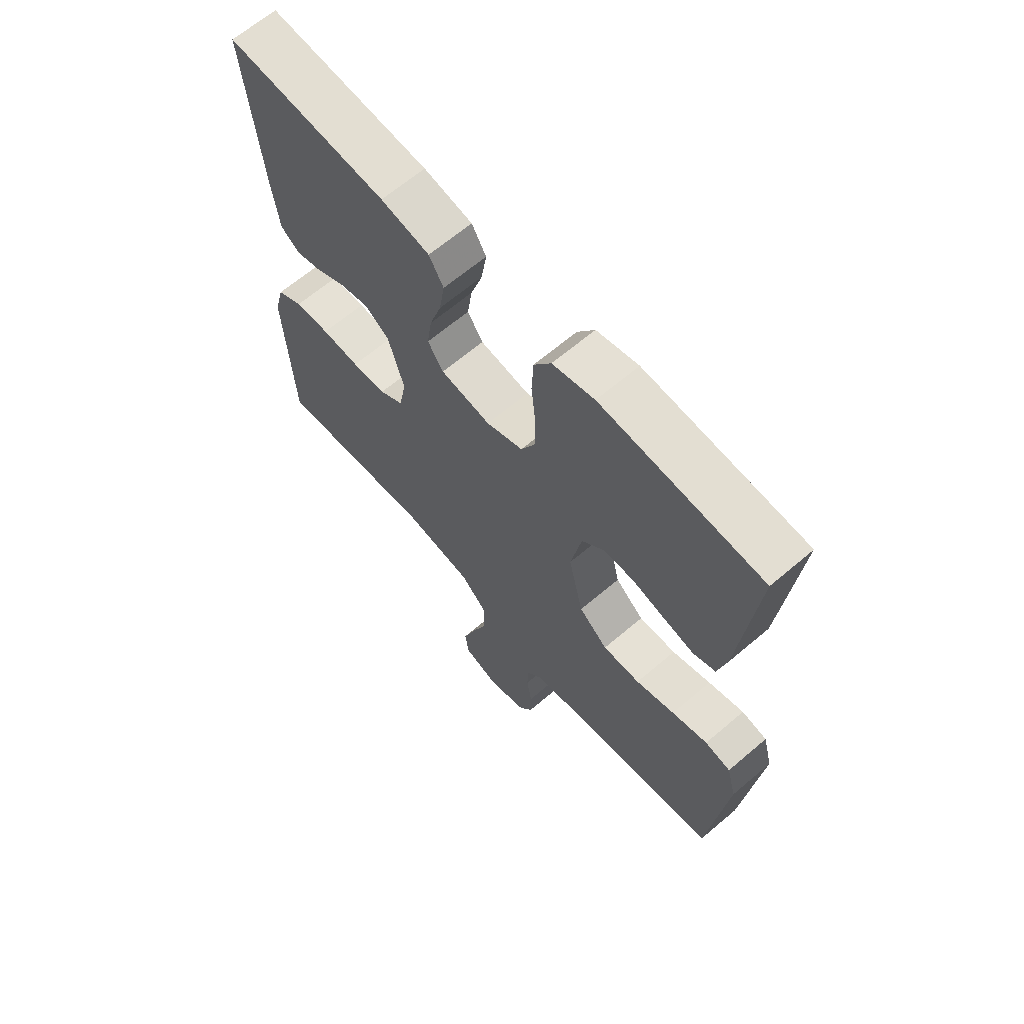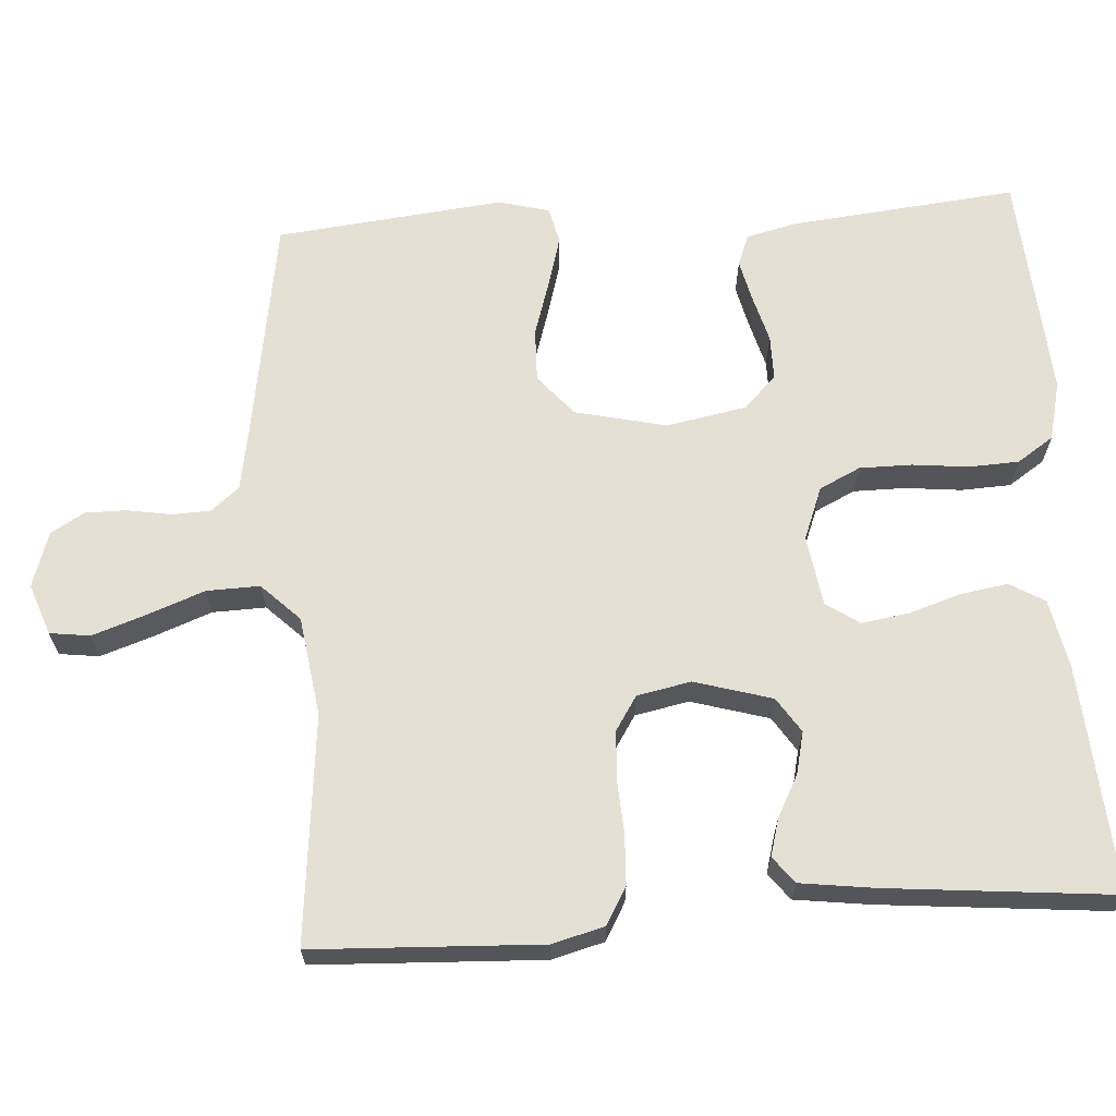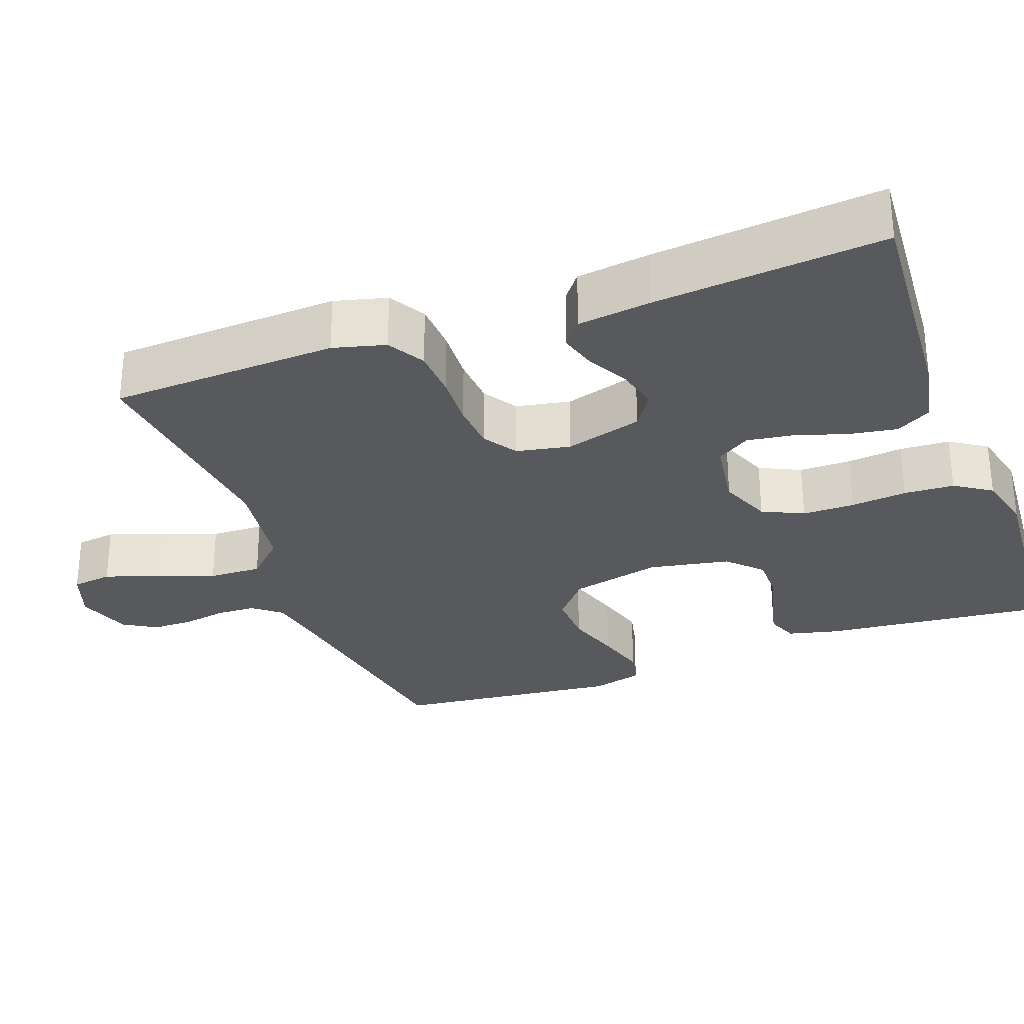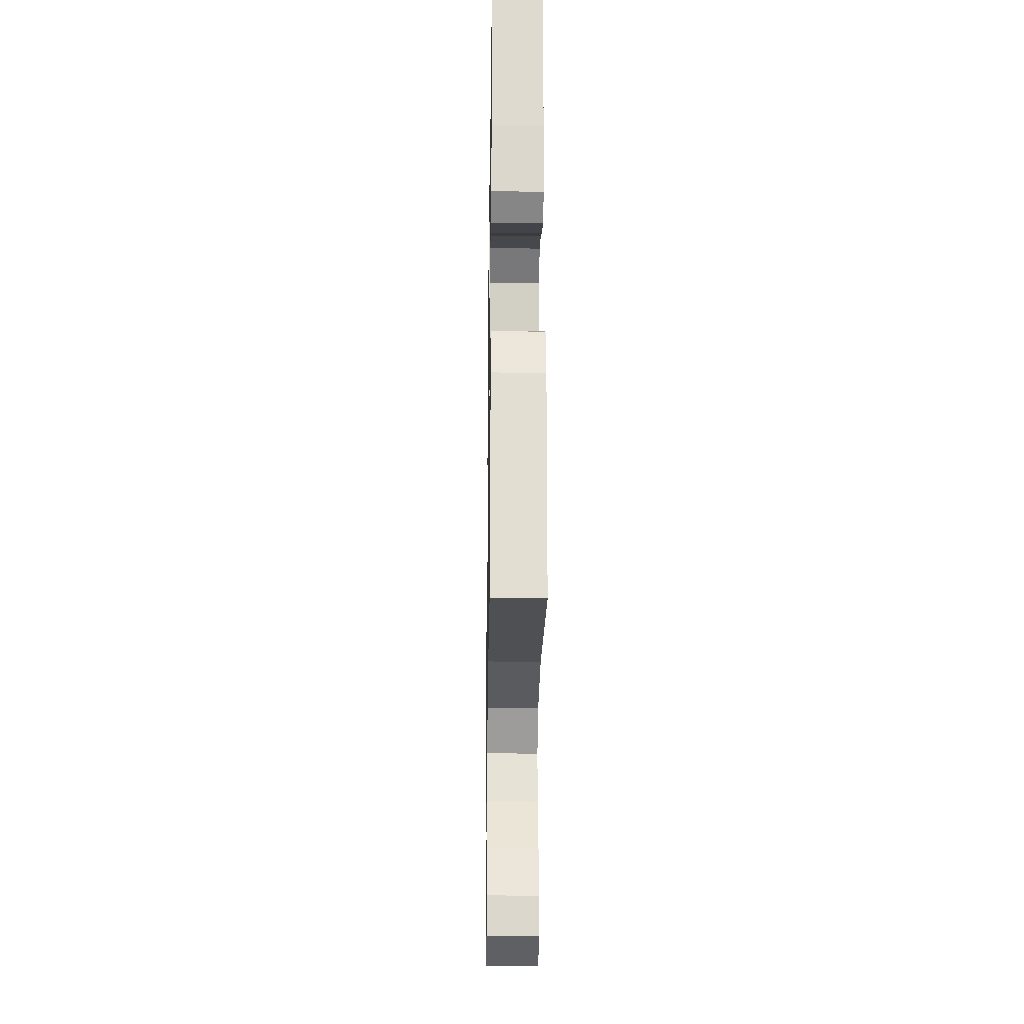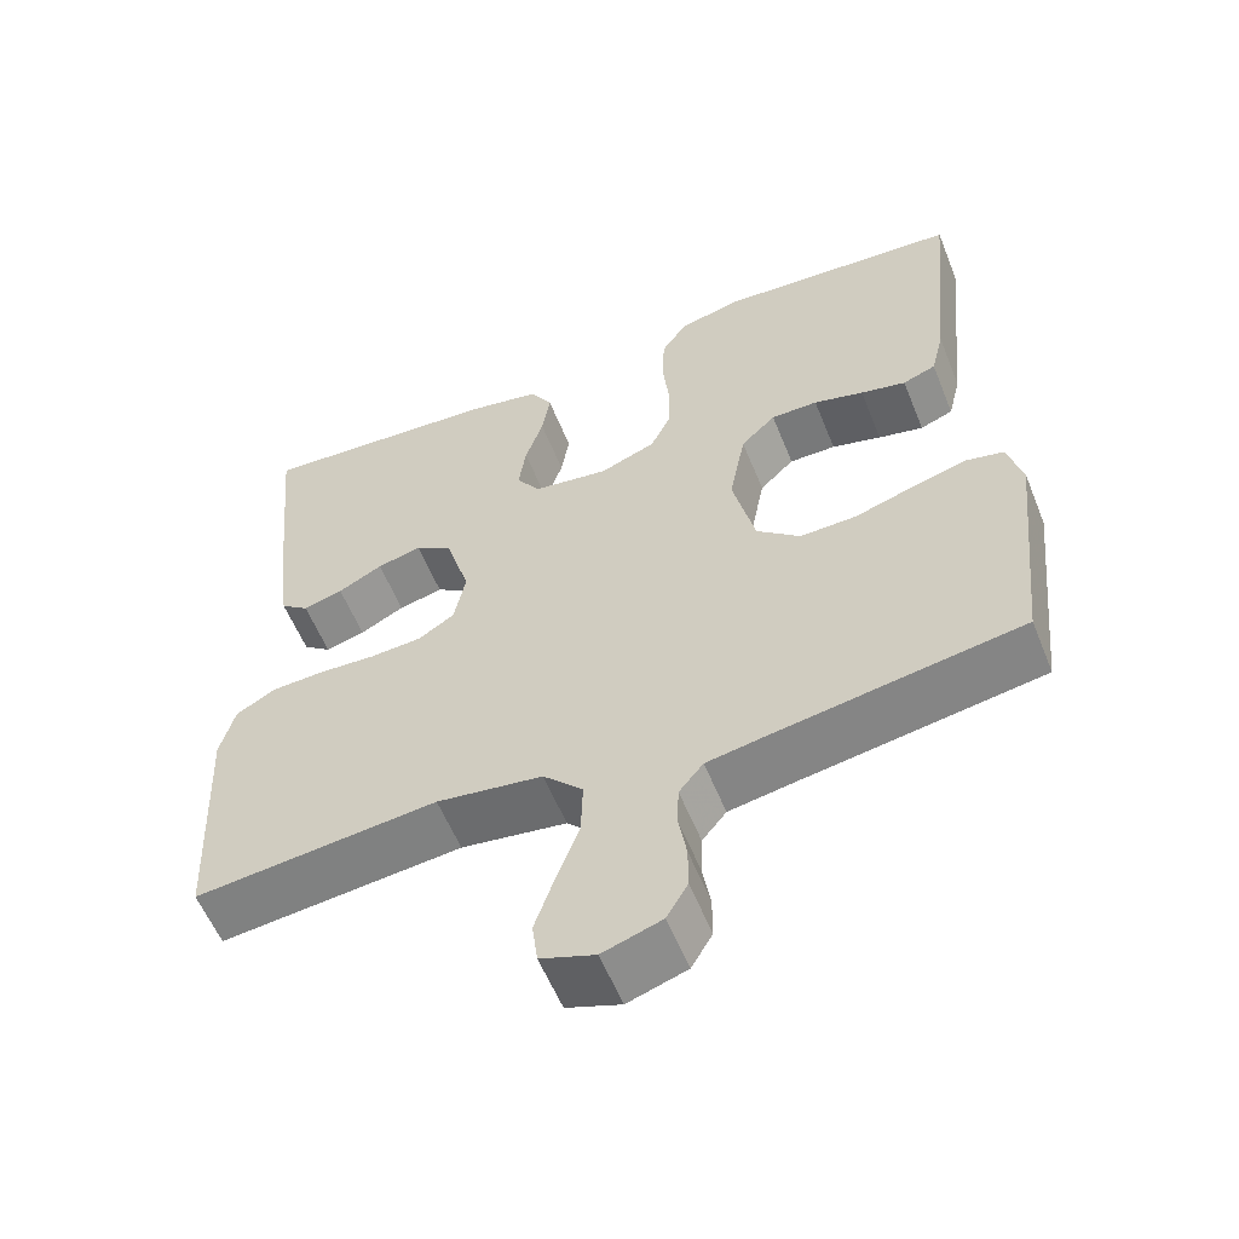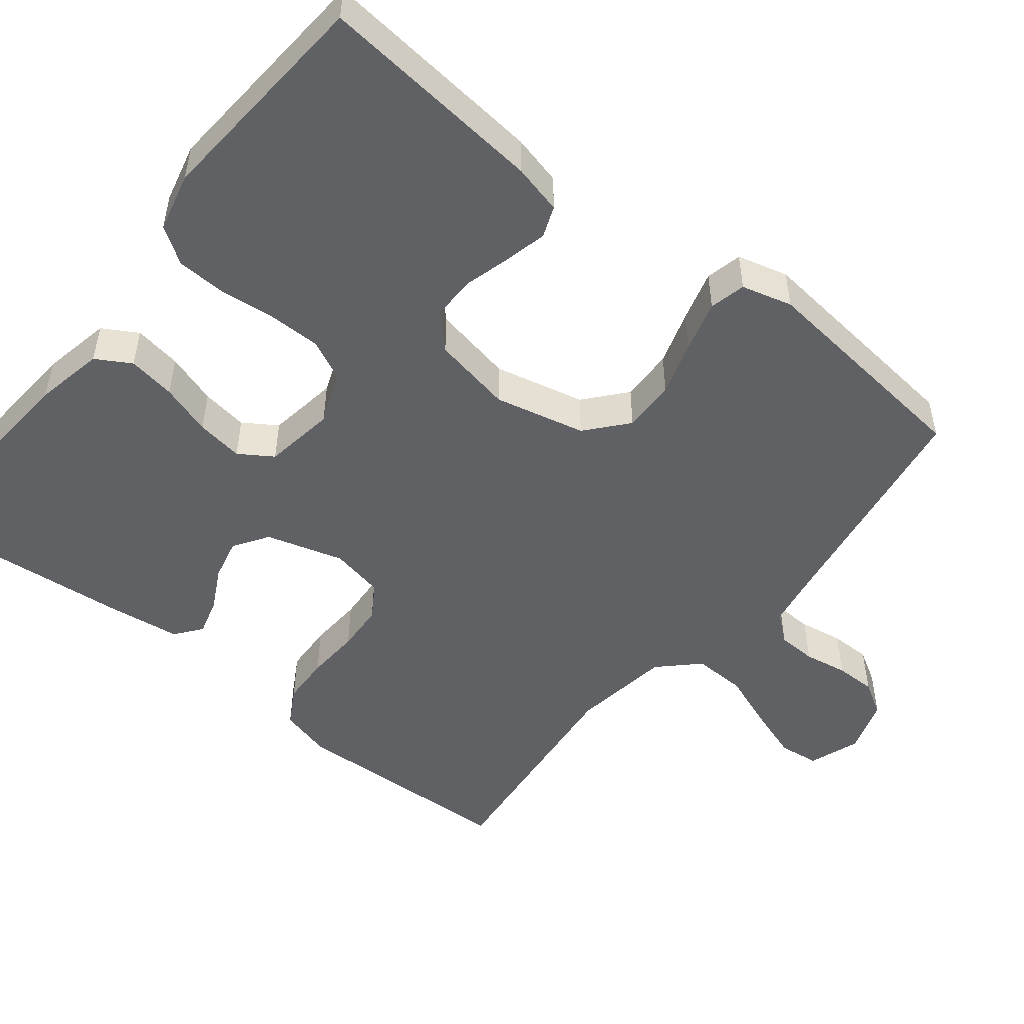
<metadata>
{"format":"obj","ext":"obj","renderer":"f3d","projection":"perspective","resolution":1024,"background":"white","views":[{"elev":65.2,"azim":49.4,"up":"+Z"},{"elev":65.8,"azim":-93.9,"up":"+Y"},{"elev":-29.3,"azim":-69.7,"up":"+Y"},{"elev":-24.4,"azim":-90.9,"up":"+Z"},{"elev":-57.7,"azim":21.9,"up":"+Z"},{"elev":-50.2,"azim":51.3,"up":"+Y"}]}
</metadata>
<code>
v -0.5 0.07 -0.5
v -0.514 0.07 -0.2
v -0.496 0.07 -0.131
v -0.447 0.07 -0.103
v -0.382 0.07 -0.1
v -0.311 0.07 -0.104
v -0.247 0.07 -0.1
v -0.202 0.07 -0.071
v -0.188 0.07 0
v -0.218 0.07 0.102
v -0.264 0.07 0.132
v -0.319 0.07 0.119
v -0.374 0.07 0.09
v -0.423 0.07 0.076
v -0.458 0.07 0.103
v -0.471 0.07 0.2
v -0.5 0.07 0.5
v -0.2 0.07 0.479
v -0.109 0.07 0.461
v -0.082 0.07 0.415
v -0.092 0.07 0.352
v -0.114 0.07 0.284
v -0.123 0.07 0.222
v -0.094 0.07 0.178
v 0 0.07 0.164
v 0.069 0.07 0.191
v 0.095 0.07 0.245
v 0.095 0.07 0.314
v 0.087 0.07 0.388
v 0.09 0.07 0.454
v 0.122 0.07 0.502
v 0.2 0.07 0.521
v 0.5 0.07 0.5
v 0.47 0.07 0.2
v 0.454 0.07 0.134
v 0.413 0.07 0.118
v 0.357 0.07 0.131
v 0.295 0.07 0.148
v 0.237 0.07 0.148
v 0.194 0.07 0.106
v 0.174 0.07 0
v 0.202 0.07 -0.12
v 0.256 0.07 -0.166
v 0.326 0.07 -0.164
v 0.399 0.07 -0.141
v 0.466 0.07 -0.122
v 0.514 0.07 -0.133
v 0.532 0.07 -0.2
v 0.5 0.07 -0.5
v 0.2 0.07 -0.549
v 0.121 0.07 -0.563
v 0.091 0.07 -0.6
v 0.089 0.07 -0.651
v 0.099 0.07 -0.709
v 0.099 0.07 -0.763
v 0.073 0.07 -0.807
v 0 0.07 -0.831
v -0.067 0.07 -0.807
v -0.074 0.07 -0.754
v -0.05 0.07 -0.683
v -0.022 0.07 -0.608
v -0.02 0.07 -0.538
v -0.069 0.07 -0.488
v -0.2 0.07 -0.469
v -0.5 0 -0.5
v -0.514 0 -0.2
v -0.496 0 -0.131
v -0.447 0 -0.103
v -0.382 0 -0.1
v -0.311 0 -0.104
v -0.247 0 -0.1
v -0.202 0 -0.071
v -0.188 0 0
v -0.218 0 0.102
v -0.264 0 0.132
v -0.319 0 0.119
v -0.374 0 0.09
v -0.423 0 0.076
v -0.458 0 0.103
v -0.471 0 0.2
v -0.5 0 0.5
v -0.2 0 0.479
v -0.109 0 0.461
v -0.082 0 0.415
v -0.092 0 0.352
v -0.114 0 0.284
v -0.123 0 0.222
v -0.094 0 0.178
v 0 0 0.164
v 0.069 0 0.191
v 0.095 0 0.245
v 0.095 0 0.314
v 0.087 0 0.388
v 0.09 0 0.454
v 0.122 0 0.502
v 0.2 0 0.521
v 0.5 0 0.5
v 0.47 0 0.2
v 0.454 0 0.134
v 0.413 0 0.118
v 0.357 0 0.131
v 0.295 0 0.148
v 0.237 0 0.148
v 0.194 0 0.106
v 0.174 0 0
v 0.202 0 -0.12
v 0.256 0 -0.166
v 0.326 0 -0.164
v 0.399 0 -0.141
v 0.466 0 -0.122
v 0.514 0 -0.133
v 0.532 0 -0.2
v 0.5 0 -0.5
v 0.2 0 -0.549
v 0.121 0 -0.563
v 0.091 0 -0.6
v 0.089 0 -0.651
v 0.099 0 -0.709
v 0.099 0 -0.763
v 0.073 0 -0.807
v 0 0 -0.831
v -0.067 0 -0.807
v -0.074 0 -0.754
v -0.05 0 -0.683
v -0.022 0 -0.608
v -0.02 0 -0.538
v -0.069 0 -0.488
v -0.2 0 -0.469
f 59 60 61
f 58 59 61
f 57 58 61
f 56 57 61
f 55 56 61
f 54 55 61
f 53 54 61
f 52 53 61 62
f 51 52 62 63
f 48 49 50
f 47 48 50
f 46 47 50
f 45 46 50
f 44 45 50
f 50 51 63
f 44 50 63
f 43 44 63
f 36 37 38
f 35 36 38
f 34 35 38
f 33 34 38
f 32 33 38
f 31 32 38
f 30 31 38
f 29 30 38
f 28 29 38
f 27 28 38 39
f 26 27 39 40
f 20 21 22
f 19 20 22
f 18 19 22
f 17 18 22
f 16 17 22
f 15 16 22
f 14 15 22
f 13 14 22
f 12 13 22
f 11 12 22 23
f 10 11 23 24
f 4 5 6
f 3 4 6
f 2 3 6
f 1 2 6
f 64 1 6
f 64 6 7
f 63 64 7
f 43 63 7
f 42 43 7
f 25 26 40 41
f 25 41 42
f 24 25 42
f 10 24 42
f 9 10 42
f 42 7 8
f 8 9 42
f 125 124 123
f 125 123 122
f 125 122 121
f 125 121 120
f 125 120 119
f 125 119 118
f 125 118 117
f 126 125 117 116
f 127 126 116 115
f 114 113 112
f 114 112 111
f 114 111 110
f 114 110 109
f 114 109 108
f 127 115 114
f 127 114 108
f 127 108 107
f 102 101 100
f 102 100 99
f 102 99 98
f 102 98 97
f 102 97 96
f 102 96 95
f 102 95 94
f 102 94 93
f 102 93 92
f 103 102 92 91
f 104 103 91 90
f 86 85 84
f 86 84 83
f 86 83 82
f 86 82 81
f 86 81 80
f 86 80 79
f 86 79 78
f 86 78 77
f 86 77 76
f 87 86 76 75
f 88 87 75 74
f 70 69 68
f 70 68 67
f 70 67 66
f 70 66 65
f 70 65 128
f 71 70 128
f 71 128 127
f 71 127 107
f 71 107 106
f 105 104 90 89
f 106 105 89
f 106 89 88
f 106 88 74
f 106 74 73
f 72 71 106
f 106 73 72
f 1 65 66 2
f 2 66 67 3
f 3 67 68 4
f 4 68 69 5
f 5 69 70 6
f 6 70 71 7
f 7 71 72 8
f 8 72 73 9
f 9 73 74 10
f 10 74 75 11
f 11 75 76 12
f 12 76 77 13
f 13 77 78 14
f 14 78 79 15
f 15 79 80 16
f 16 80 81 17
f 17 81 82 18
f 18 82 83 19
f 19 83 84 20
f 20 84 85 21
f 21 85 86 22
f 22 86 87 23
f 23 87 88 24
f 24 88 89 25
f 25 89 90 26
f 26 90 91 27
f 27 91 92 28
f 28 92 93 29
f 29 93 94 30
f 30 94 95 31
f 31 95 96 32
f 32 96 97 33
f 33 97 98 34
f 34 98 99 35
f 35 99 100 36
f 36 100 101 37
f 37 101 102 38
f 38 102 103 39
f 39 103 104 40
f 40 104 105 41
f 41 105 106 42
f 42 106 107 43
f 43 107 108 44
f 44 108 109 45
f 45 109 110 46
f 46 110 111 47
f 47 111 112 48
f 48 112 113 49
f 49 113 114 50
f 50 114 115 51
f 51 115 116 52
f 52 116 117 53
f 53 117 118 54
f 54 118 119 55
f 55 119 120 56
f 56 120 121 57
f 57 121 122 58
f 58 122 123 59
f 59 123 124 60
f 60 124 125 61
f 61 125 126 62
f 62 126 127 63
f 63 127 128 64
f 64 128 65 1

</code>
